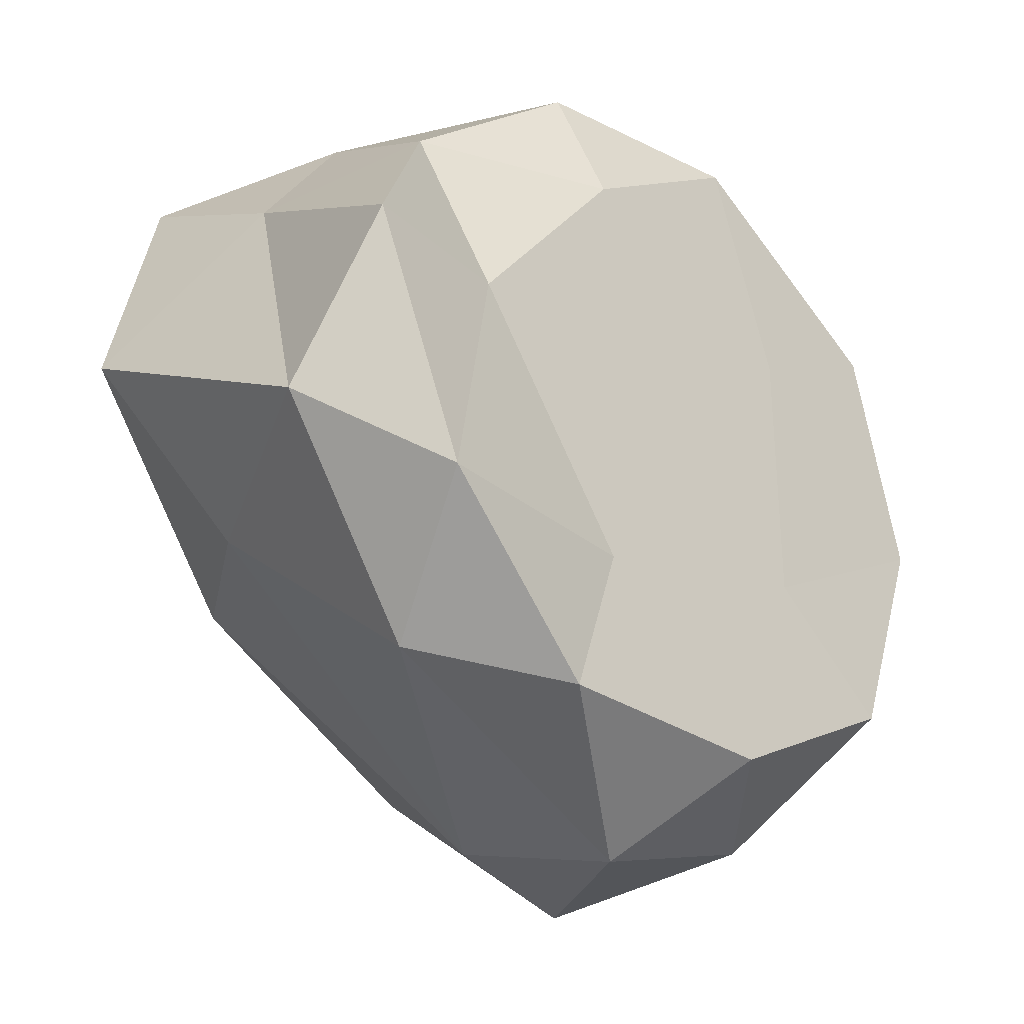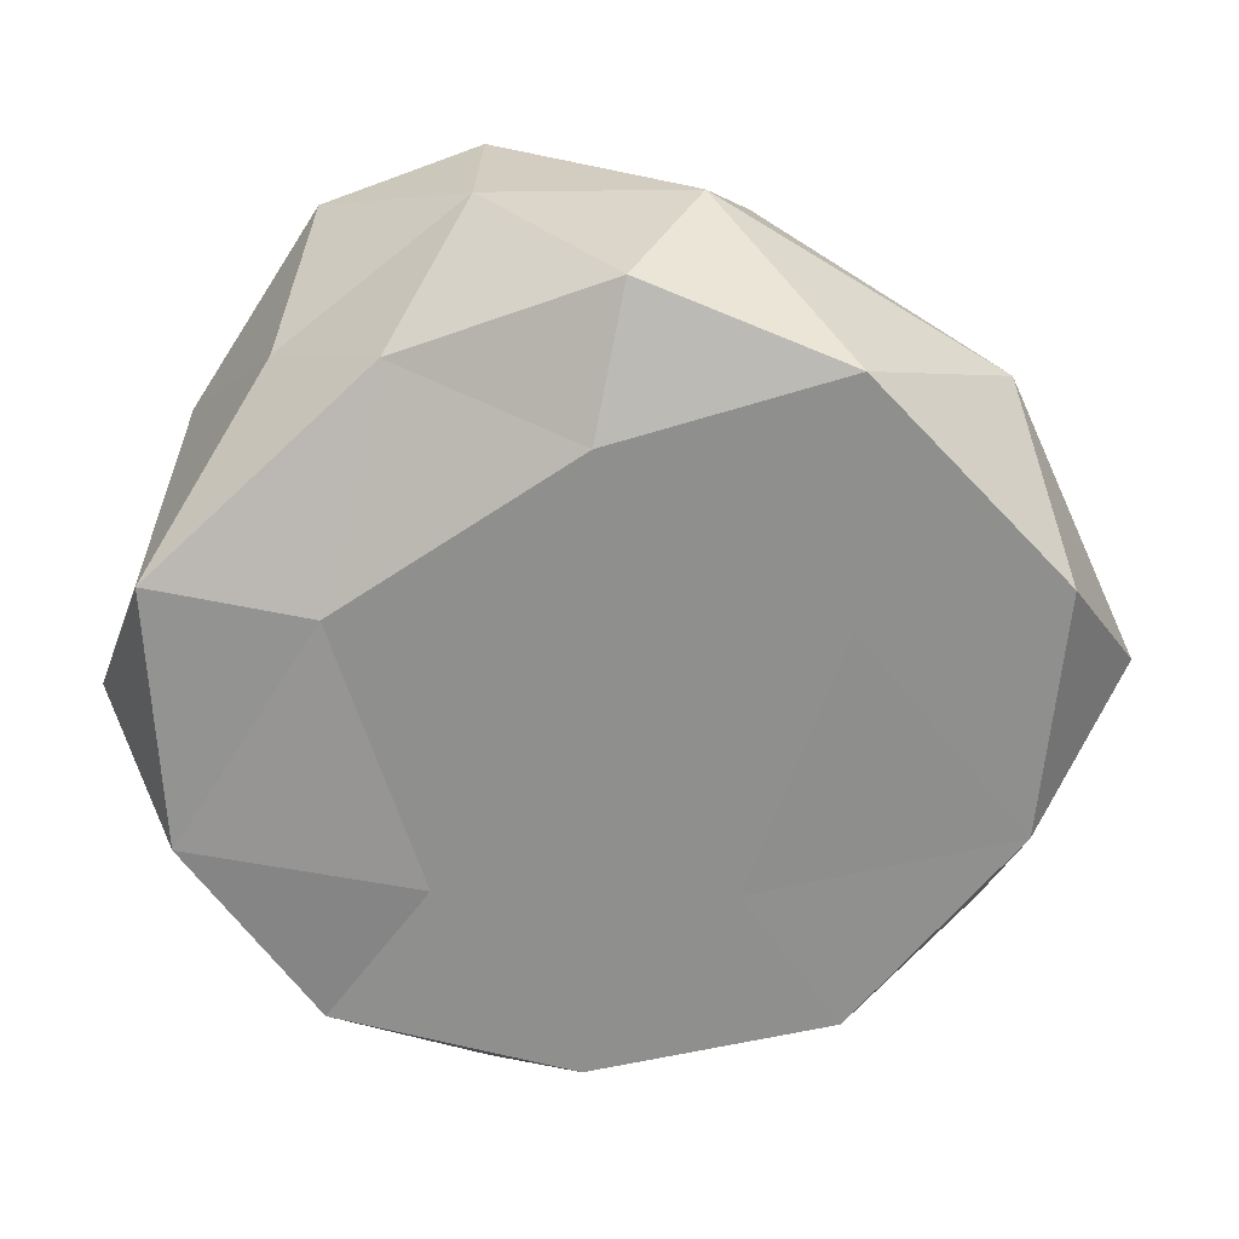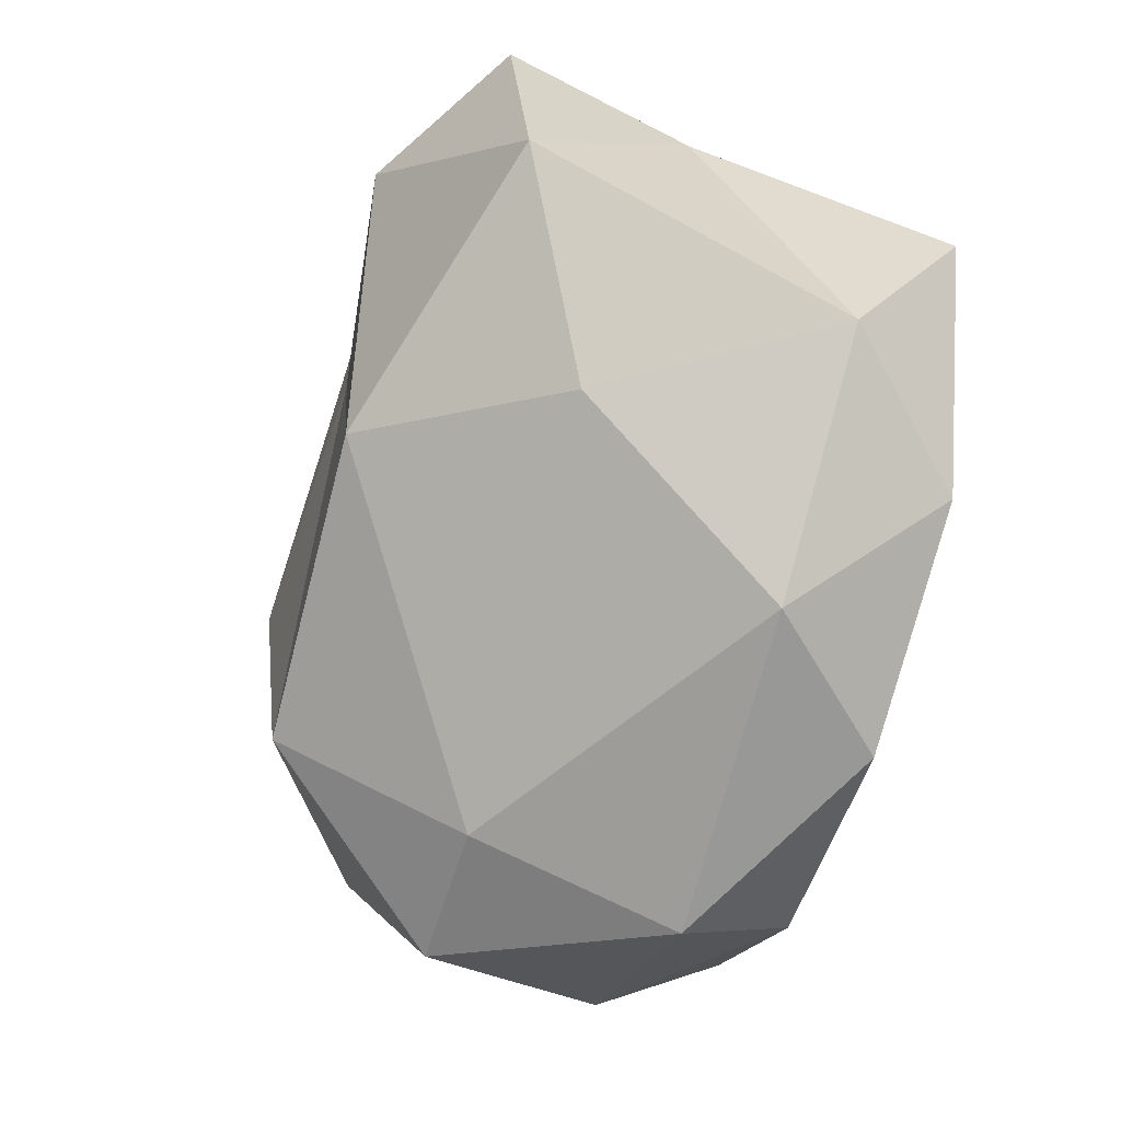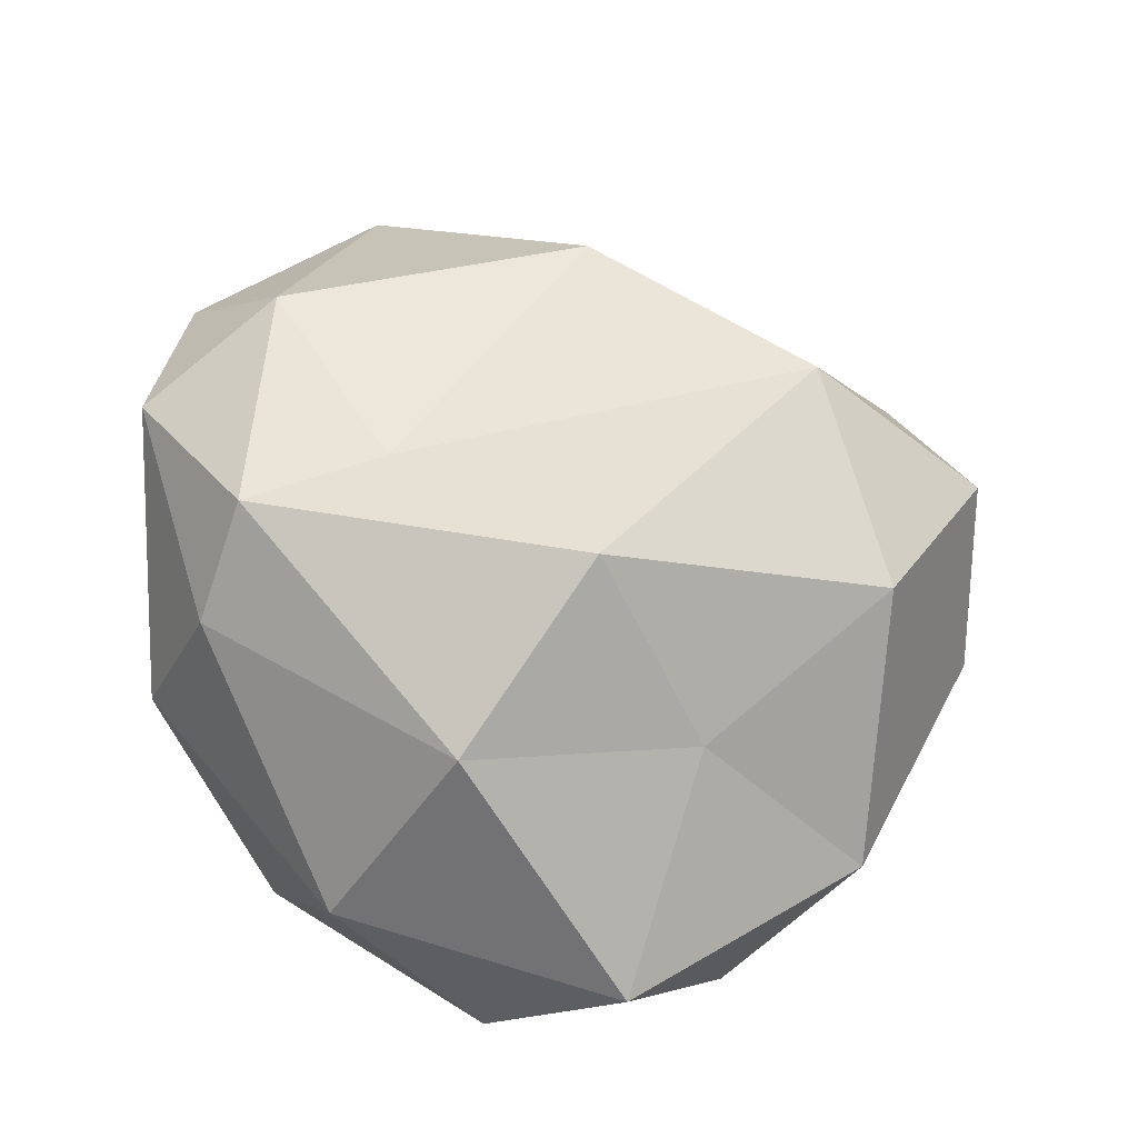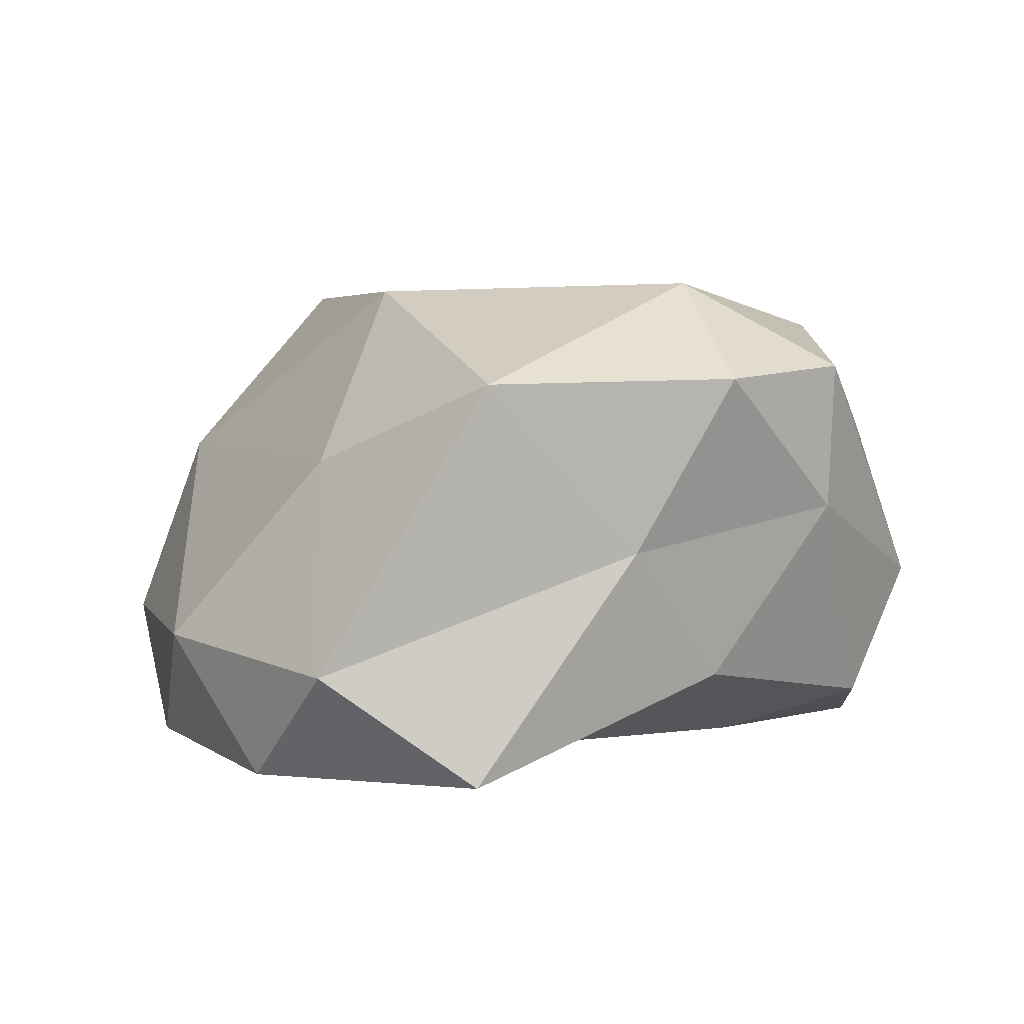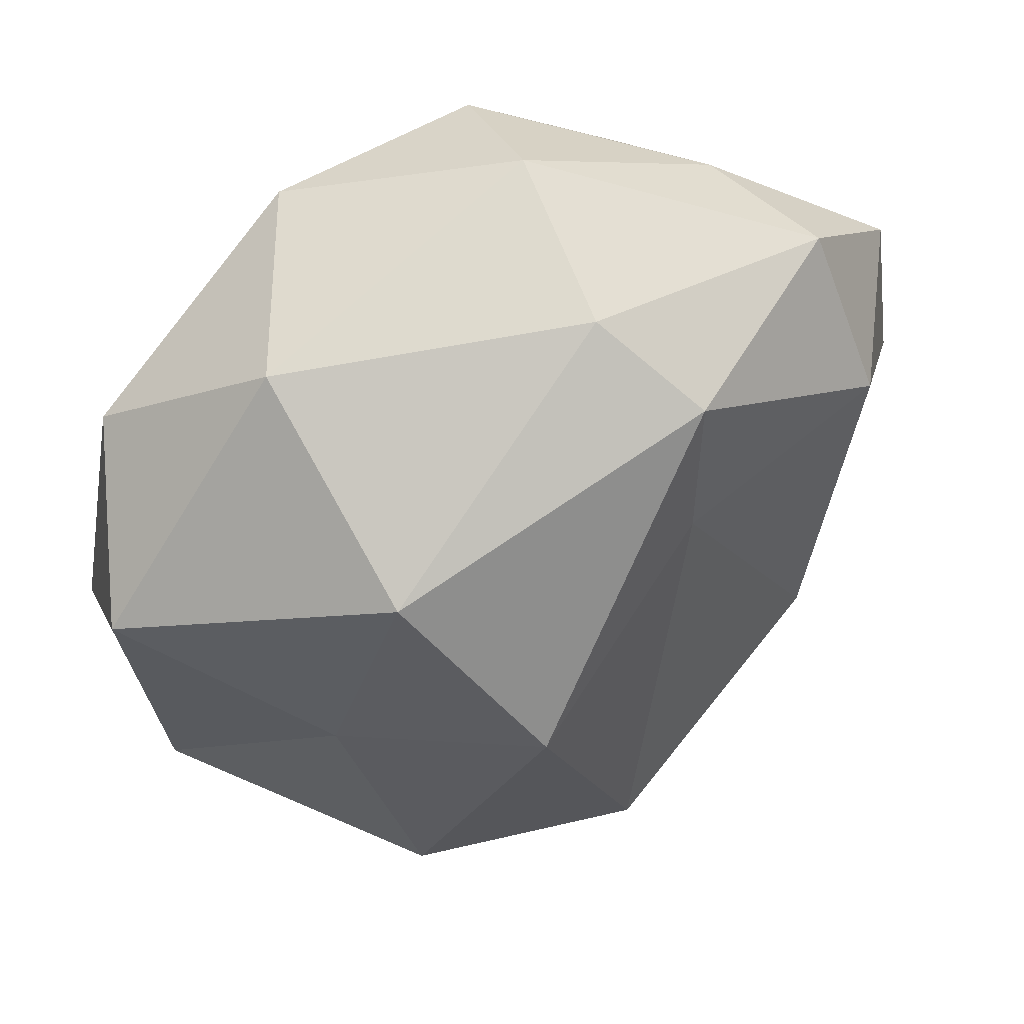
<metadata>
{"format":"obj","ext":"obj","renderer":"f3d","projection":"perspective","resolution":1024,"background":"white","views":[{"elev":-33.7,"azim":-46.6,"up":"+Z"},{"elev":-65.1,"azim":-19.1,"up":"+Y"},{"elev":-49.0,"azim":-103.8,"up":"+Z"},{"elev":46.9,"azim":63.9,"up":"+Y"},{"elev":2.0,"azim":-84.9,"up":"+Y"},{"elev":54.4,"azim":134.9,"up":"+Z"}]}
</metadata>
<code>
o Caillou3_Icosphere.002
v 1.974 -0.09412 2.292
v 2.239 -0.0914 2.467
v 1.907 -0.05998 2.561
v 1.679 -0.1086 2.283
v 1.882 -0.09412 2.009
v 2.214 -0.09412 2.117
v 1.994 0.1518 2.568
v 1.714 0.1828 2.465
v 1.757 0.1233 2.158
v 2.113 0.1407 1.993
v 2.238 0.1341 2.293
v 1.984 0.2433 2.414
v 1.92 -0.09412 2.458
v 2.117 -0.09396 2.395
v 2.061 -0.09369 2.561
v 2.281 -0.09147 2.292
v 2.115 -0.09412 2.189
v 1.795 -0.09412 2.292
v 1.781 -0.03612 2.451
v 1.92 -0.09412 2.126
v 1.75 -0.111 2.11
v 2.061 -0.09412 2.023
v 2.327 0.008596 2.395
v 2.298 0.00717 2.19
v 1.946 0.03464 2.602
v 2.176 0.02029 2.554
v 1.714 0.05726 2.395
v 1.808 0.08953 2.536
v 1.799 -0.01103 2.036
v 1.674 -0.03063 2.17
v 2.169 0.01062 2.023
v 2.012 -0.004454 1.957
v 2.204 0.1734 2.462
v 1.81 0.1949 2.541
v 1.672 0.1781 2.292
v 2.009 0.1355 2.008
v 2.205 0.1827 2.127
v 1.97 0.233 2.522
v 2.154 0.2653 2.333
v 1.807 0.2573 2.427
v 1.854 0.2552 2.193
v 2.054 0.2617 2.108
f 1 14 13
f 2 14 16
f 1 13 18
f 1 18 20
f 1 20 17
f 2 16 23
f 3 15 25
f 4 19 27
f 5 21 29
f 6 22 31
f 2 23 26
f 3 25 28
f 4 27 30
f 5 29 32
f 6 31 24
f 7 33 38
f 8 34 40
f 9 35 41
f 10 36 42
f 11 37 39
f 13 15 3
f 13 14 15
f 14 2 15
f 16 17 6
f 16 14 17
f 14 1 17
f 18 19 4
f 18 13 19
f 13 3 19
f 20 21 5
f 20 18 21
f 18 4 21
f 17 22 6
f 17 20 22
f 20 5 22
f 23 24 11
f 23 16 24
f 16 6 24
f 25 26 7
f 25 15 26
f 15 2 26
f 27 28 8
f 27 19 28
f 19 3 28
f 29 30 9
f 29 21 30
f 21 4 30
f 31 32 10
f 31 22 32
f 22 5 32
f 26 33 7
f 26 23 33
f 23 11 33
f 28 34 8
f 28 25 34
f 25 7 34
f 30 35 9
f 30 27 35
f 27 8 35
f 32 36 10
f 32 29 36
f 29 9 36
f 24 37 11
f 24 31 37
f 31 10 37
f 38 39 12
f 38 33 39
f 33 11 39
f 40 38 12
f 40 34 38
f 34 7 38
f 41 40 12
f 41 35 40
f 35 8 40
f 42 41 12
f 42 36 41
f 36 9 41
f 39 42 12
f 39 37 42
f 37 10 42

</code>
